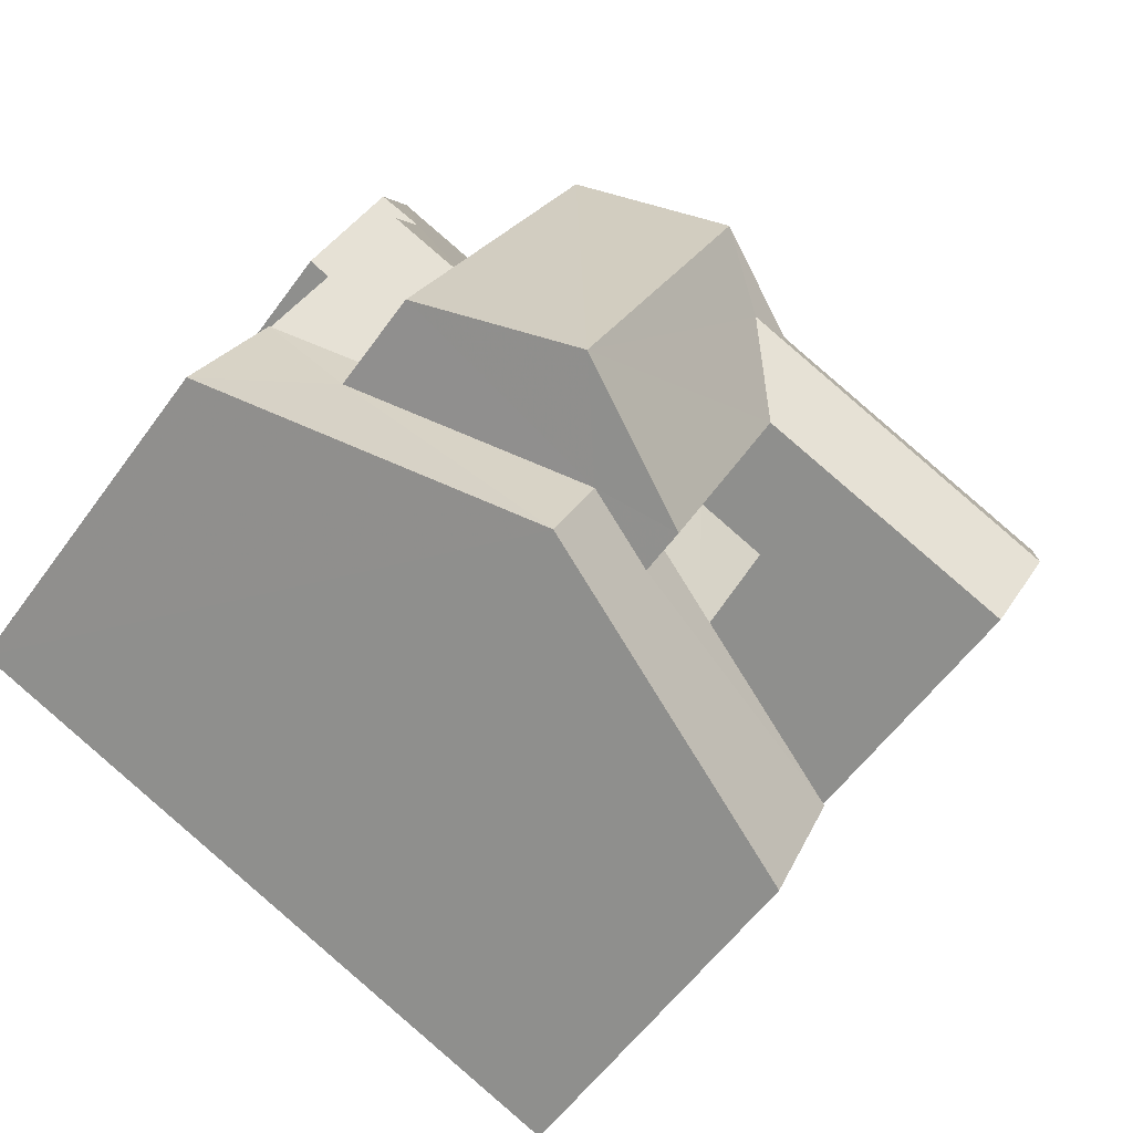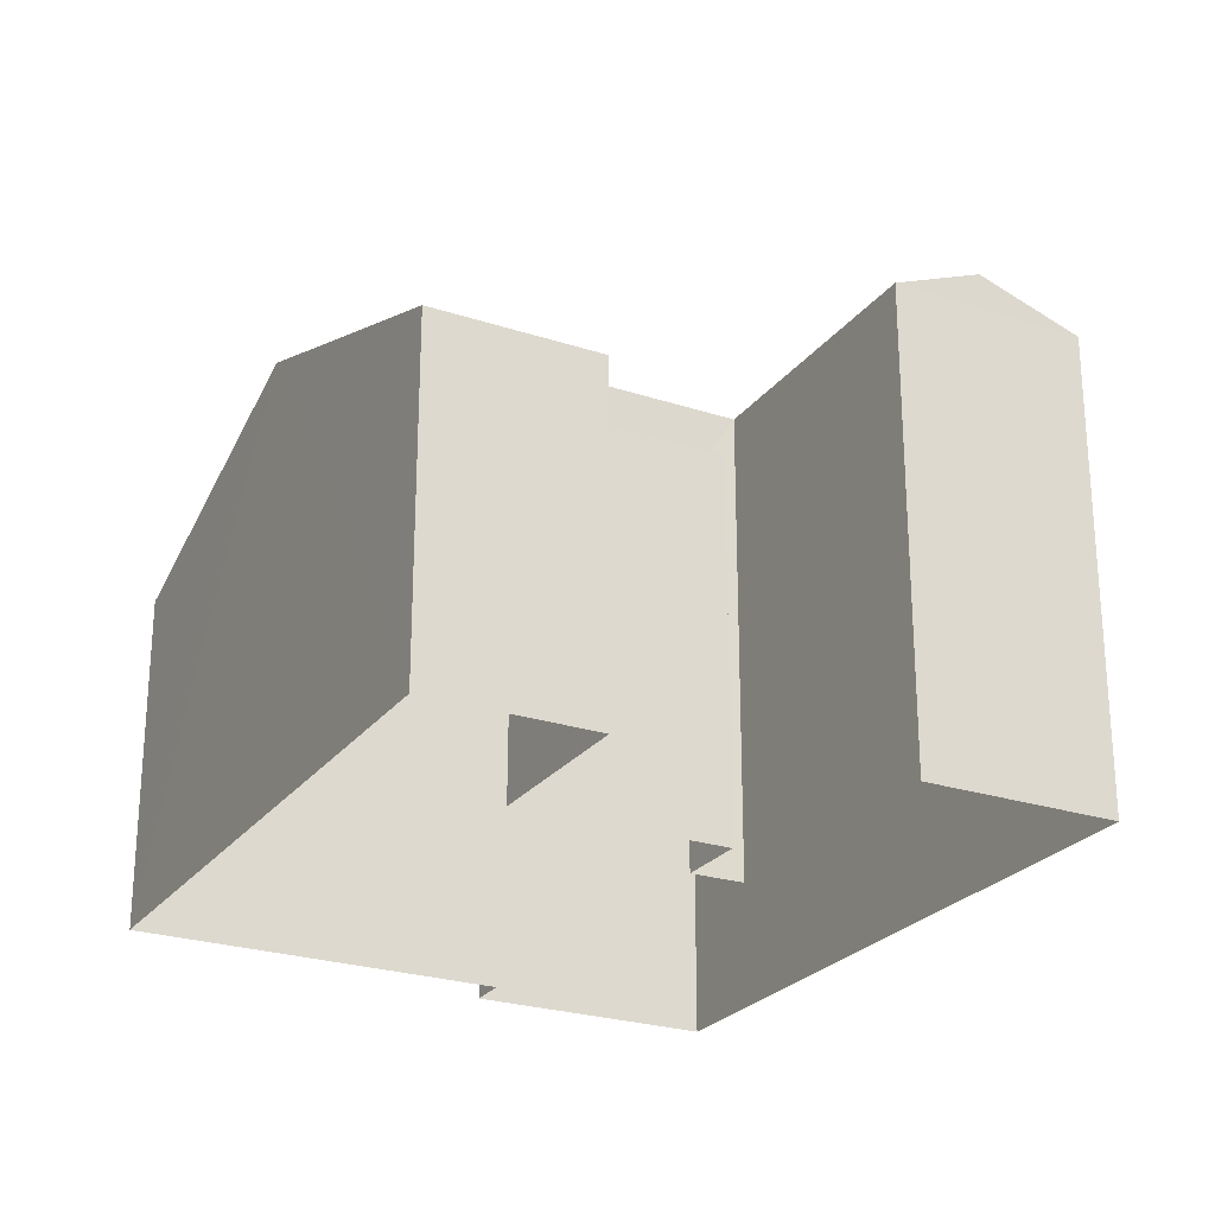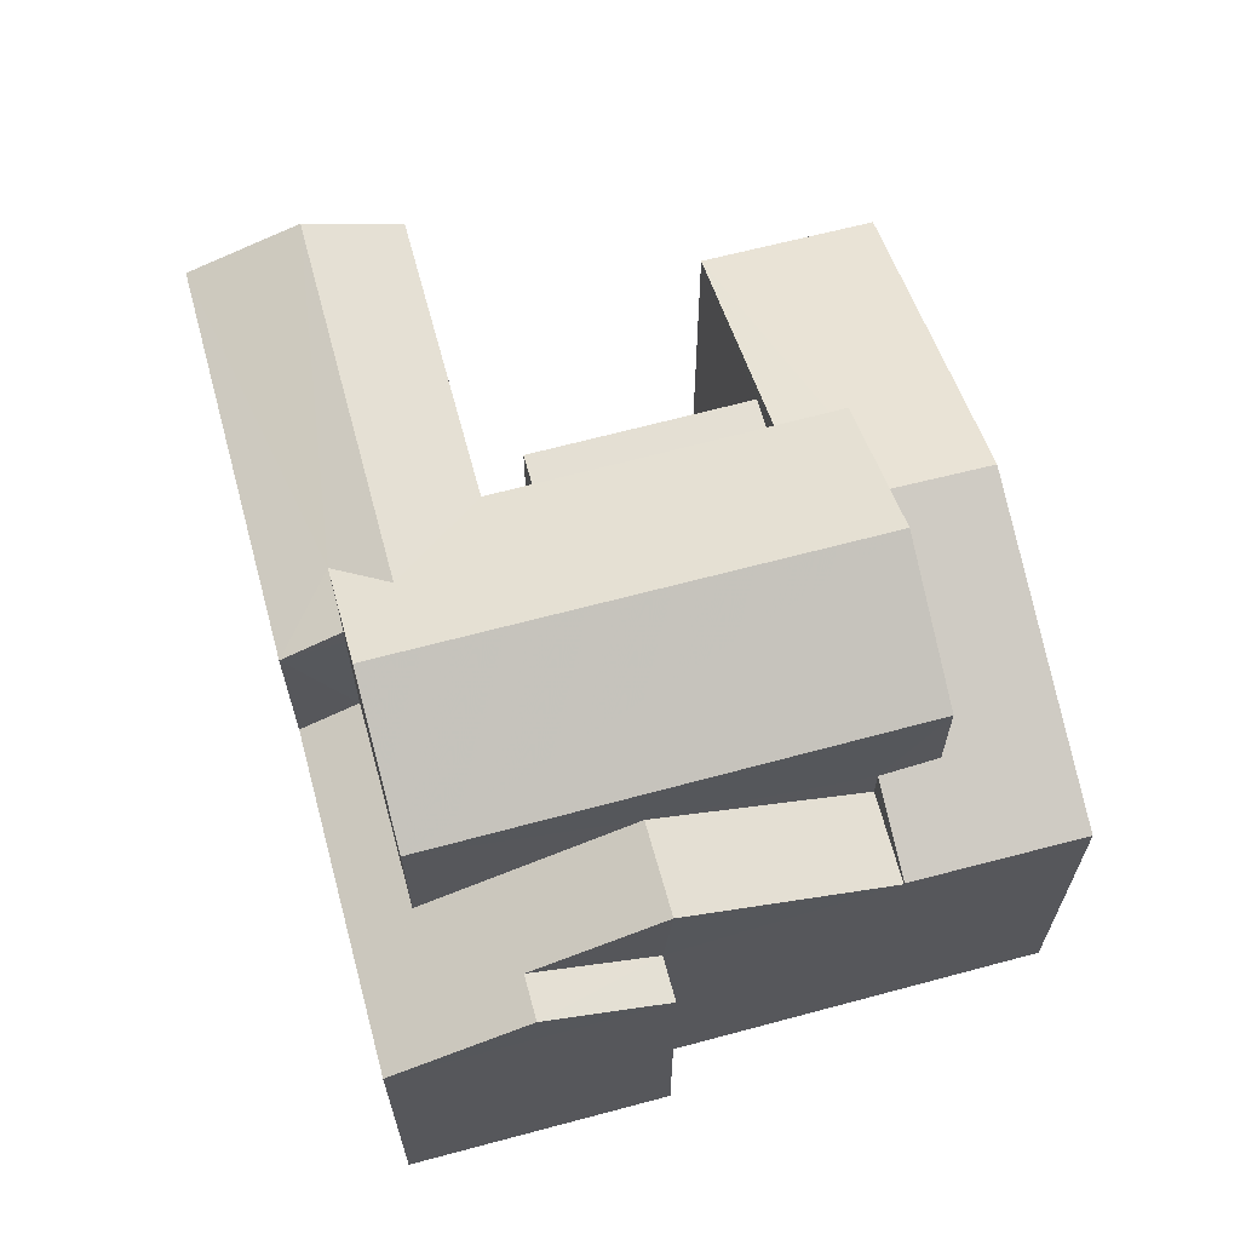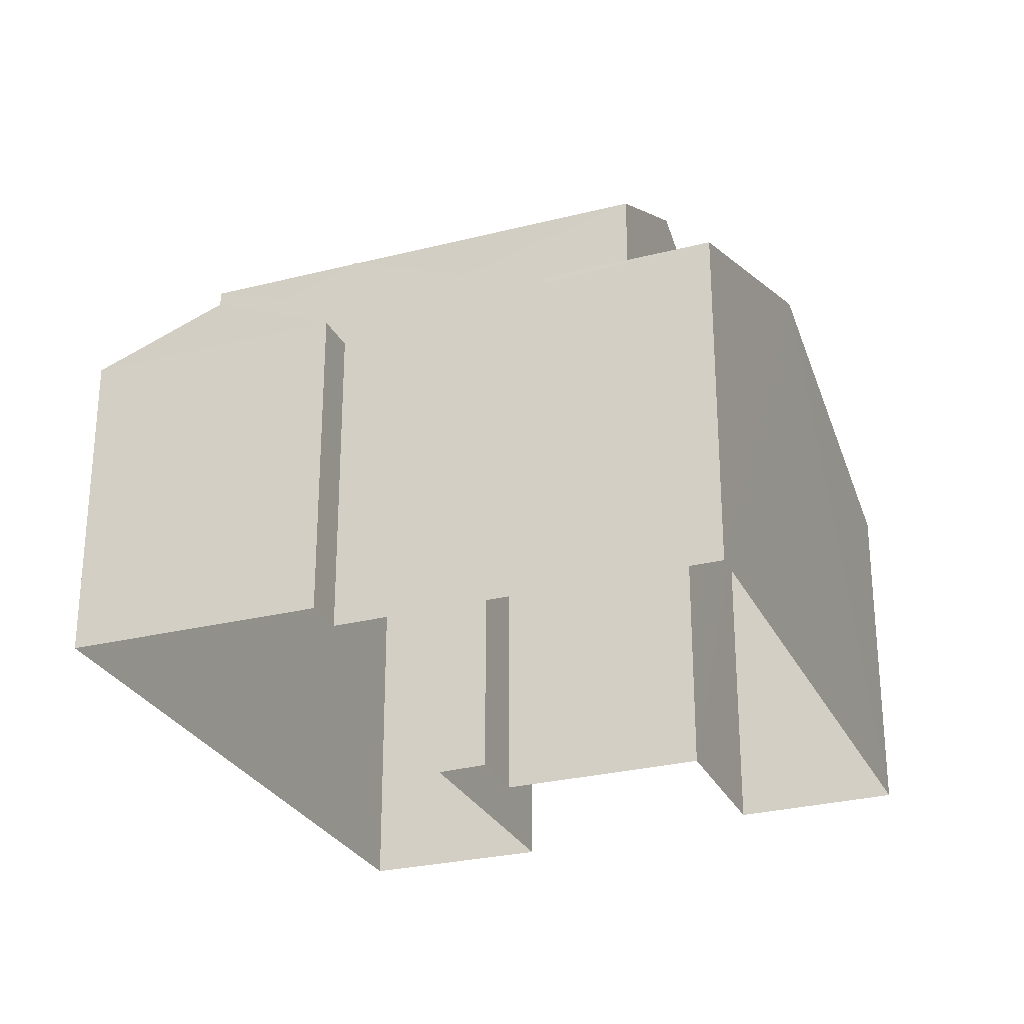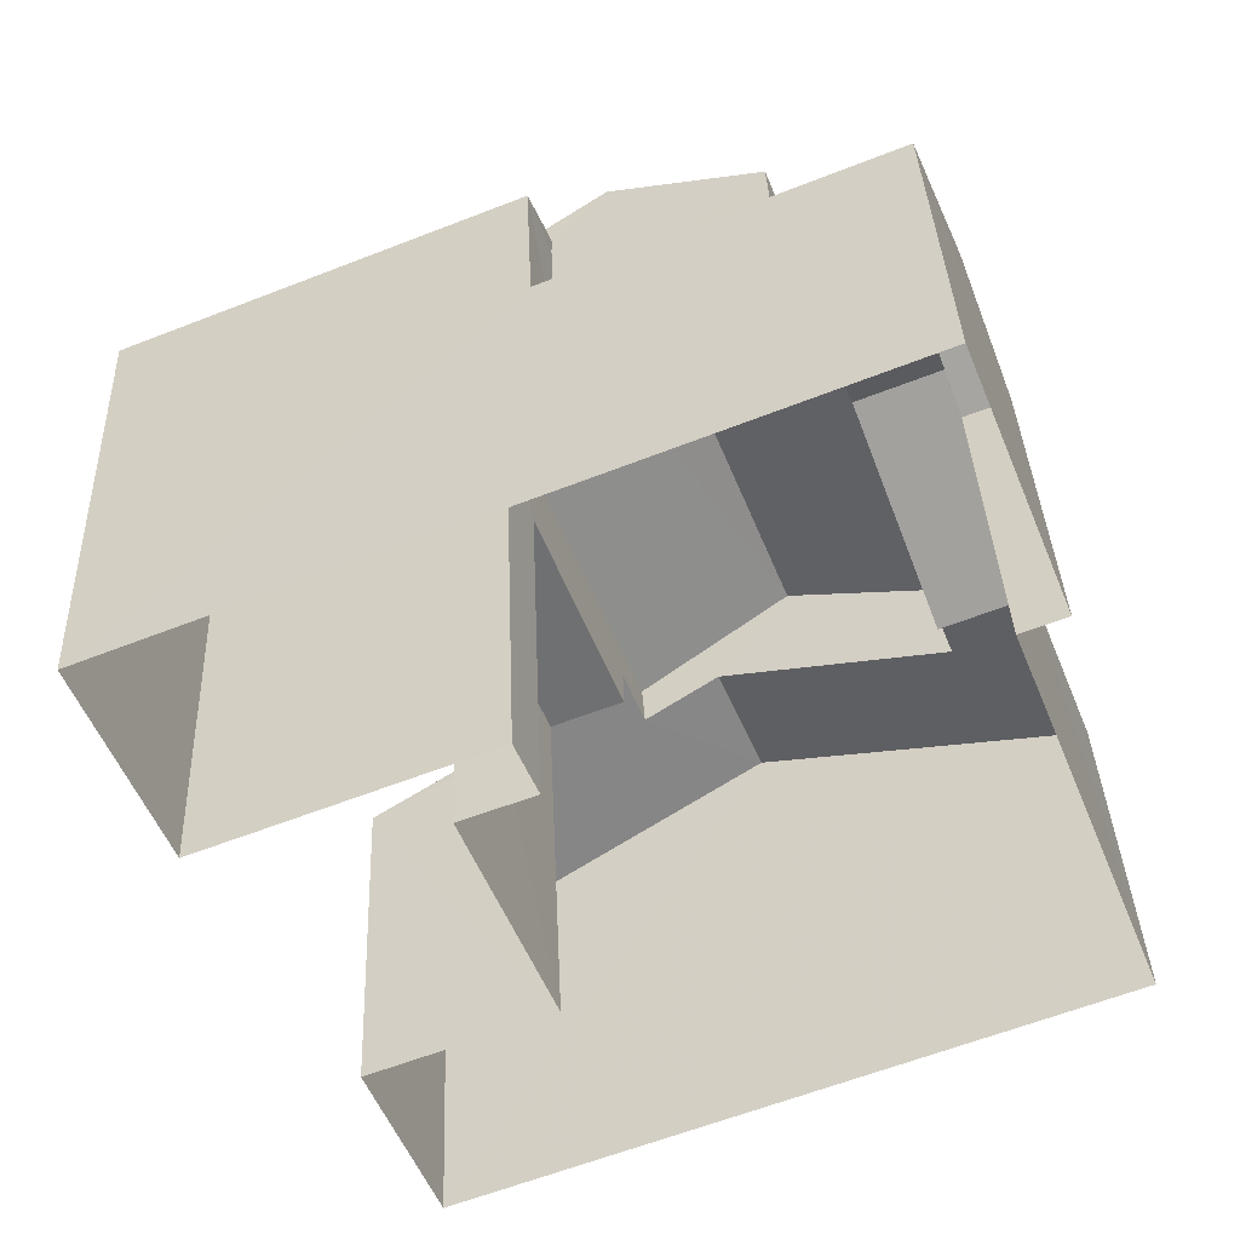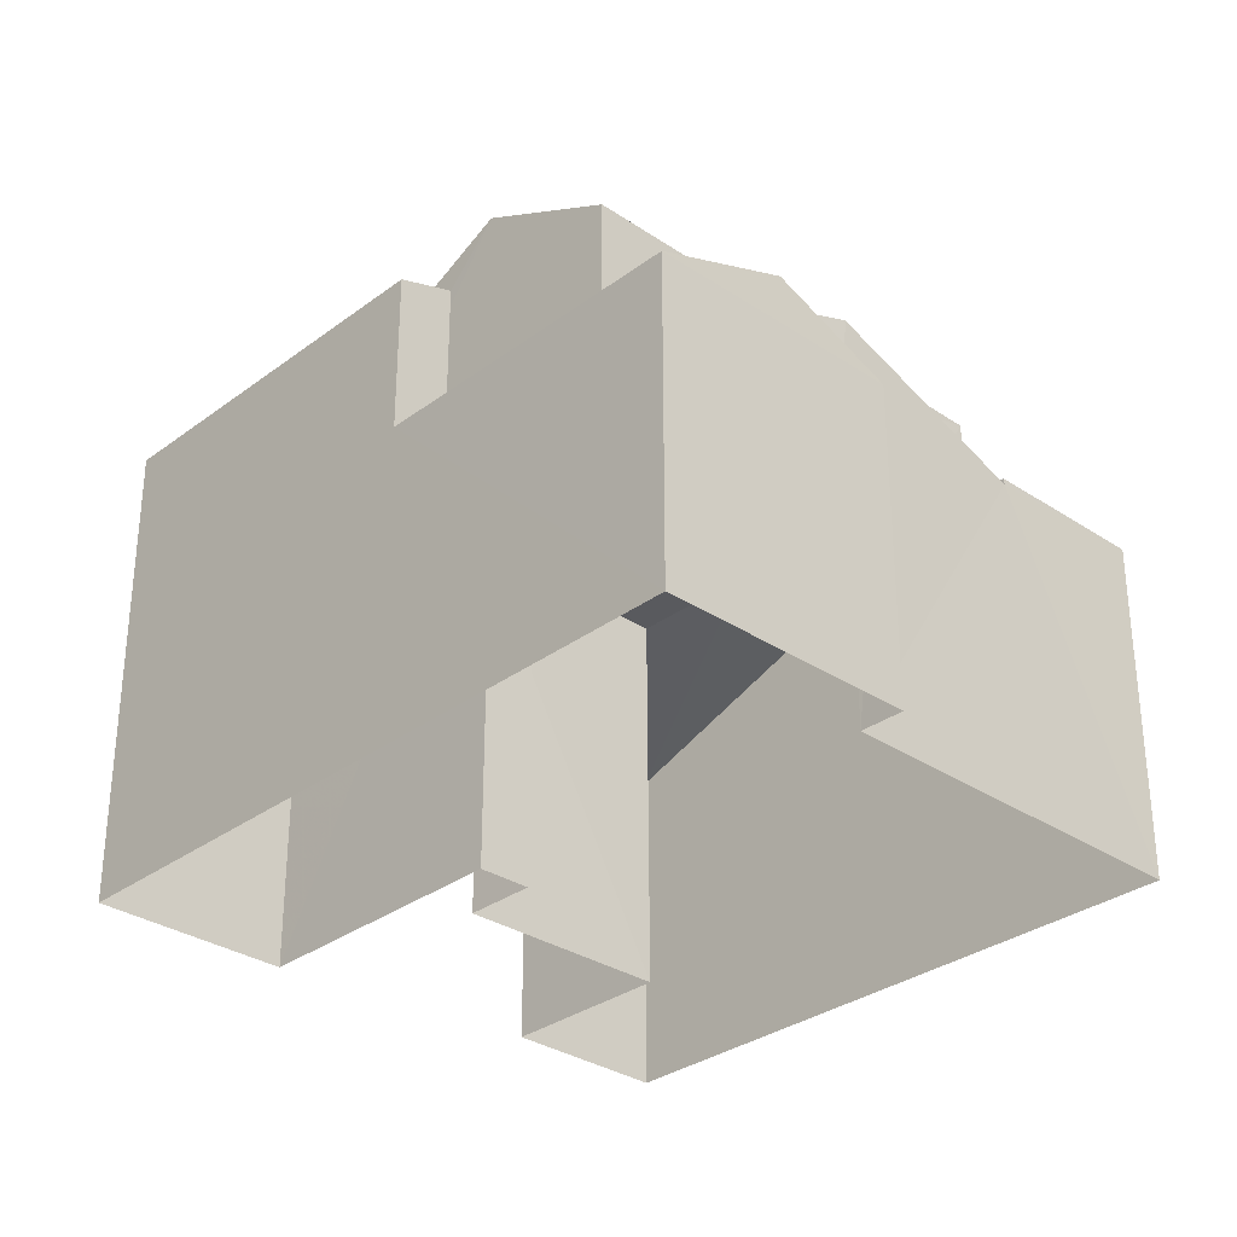
<metadata>
{"format":"obj","ext":"obj","renderer":"f3d","projection":"perspective","resolution":1024,"background":"white","views":[{"elev":-56.9,"azim":-35.4,"up":"+Y"},{"elev":-25.0,"azim":40.1,"up":"+Z"},{"elev":66.1,"azim":-126.9,"up":"+Z"},{"elev":-27.4,"azim":-90.4,"up":"+Z"},{"elev":35.3,"azim":177.8,"up":"+Y"},{"elev":-31.4,"azim":-155.4,"up":"+Z"}]}
</metadata>
<code>
v -3.159e+05 4.013e+04 3.869
v -3.159e+05 4.013e+04 3.874
v -3.159e+05 4.013e+04 3.867
v -3.159e+05 4.012e+04 3.867
v -3.159e+05 4.013e+04 3.873
v -3.159e+05 4.013e+04 3.874
v -3.159e+05 4.012e+04 3.867
v -3.159e+05 4.012e+04 3.873
v -3.159e+05 4.012e+04 3.869
v -3.159e+05 4.012e+04 3.867
v -3.159e+05 4.012e+04 3.869
v -3.159e+05 4.012e+04 3.869
v -3.159e+05 4.013e+04 13.2
v -3.159e+05 4.012e+04 13.2
v -3.159e+05 4.012e+04 14.6
v -3.159e+05 4.013e+04 14.6
v -3.159e+05 4.012e+04 12.84
v -3.159e+05 4.012e+04 12.84
v -3.159e+05 4.012e+04 12.31
v -3.159e+05 4.012e+04 10.59
v -3.159e+05 4.012e+04 10.59
v -3.159e+05 4.012e+04 12.31
v -3.159e+05 4.012e+04 11.48
v -3.159e+05 4.012e+04 11.48
v -3.159e+05 4.012e+04 11.48
v -3.159e+05 4.012e+04 11.48
v -3.159e+05 4.013e+04 11.93
v -3.159e+05 4.012e+04 10.47
v -3.159e+05 4.013e+04 11.93
v -3.159e+05 4.012e+04 10.47
v -3.159e+05 4.013e+04 13.2
v -3.159e+05 4.013e+04 13.58
v -3.159e+05 4.013e+04 13.58
v -3.159e+05 4.013e+04 13.2
v -3.159e+05 4.013e+04 13.9
v -3.159e+05 4.013e+04 13.9
v -3.159e+05 4.013e+04 13.2
v -3.159e+05 4.012e+04 13.2
v -3.159e+05 4.012e+04 13.2
v -3.159e+05 4.013e+04 10.46
v -3.159e+05 4.013e+04 10.05
v -3.159e+05 4.013e+04 10.46
v -3.159e+05 4.013e+04 11.01
v -3.159e+05 4.013e+04 10.05
v -3.159e+05 4.013e+04 11.01
v -3.159e+05 4.012e+04 11.24
v -3.159e+05 4.012e+04 10.59
v -3.159e+05 4.012e+04 11.24
v -3.159e+05 4.012e+04 10.59
v -3.159e+05 4.013e+04 10.05
v -3.159e+05 4.013e+04 10.05
v -3.159e+05 4.013e+04 13.2
f 1 2 3
f 3 4 1
f 5 6 2
f 7 8 9
f 10 7 9
f 9 8 5
f 11 9 12
f 12 5 1
f 5 2 1
f 12 9 5
f 13 14 15
f 16 13 15
f 17 18 19
f 18 20 19
f 19 21 22
f 19 20 21
f 23 24 25
f 26 23 25
f 27 28 29
f 27 30 28
f 31 32 33
f 31 33 34
f 33 35 34
f 33 36 35
f 37 36 15
f 33 16 36
f 37 15 38
f 36 16 15
f 37 39 35
f 36 37 35
f 40 41 42
f 43 29 42
f 27 29 43
f 42 41 44
f 43 44 45
f 43 42 44
f 46 47 48
f 47 49 48
f 48 18 17
f 48 49 18
f 50 45 51
f 50 43 45
f 49 8 18
f 8 7 18
f 7 20 18
f 48 14 46
f 28 46 29
f 29 13 42
f 14 13 29
f 46 14 29
f 10 9 21
f 21 23 22
f 22 23 26
f 9 23 21
f 31 34 41
f 34 3 41
f 41 2 44
f 41 3 2
f 14 48 17
f 14 17 15
f 17 38 15
f 17 19 38
f 40 52 31
f 41 40 31
f 21 7 10
f 21 20 7
f 4 37 1
f 4 39 37
f 39 4 34
f 39 34 35
f 4 3 34
f 19 22 38
f 12 1 25
f 22 26 25
f 38 22 37
f 25 1 37
f 22 25 37
f 32 31 52
f 28 30 47
f 46 28 47
f 43 50 27
f 47 30 49
f 49 30 8
f 50 5 30
f 30 5 8
f 27 50 30
f 5 51 6
f 5 50 51
f 2 6 44
f 44 51 45
f 44 6 51
f 52 40 13
f 33 32 16
f 40 42 13
f 32 52 16
f 16 52 13
f 9 11 24
f 23 9 24
f 25 24 11
f 12 25 11

</code>
